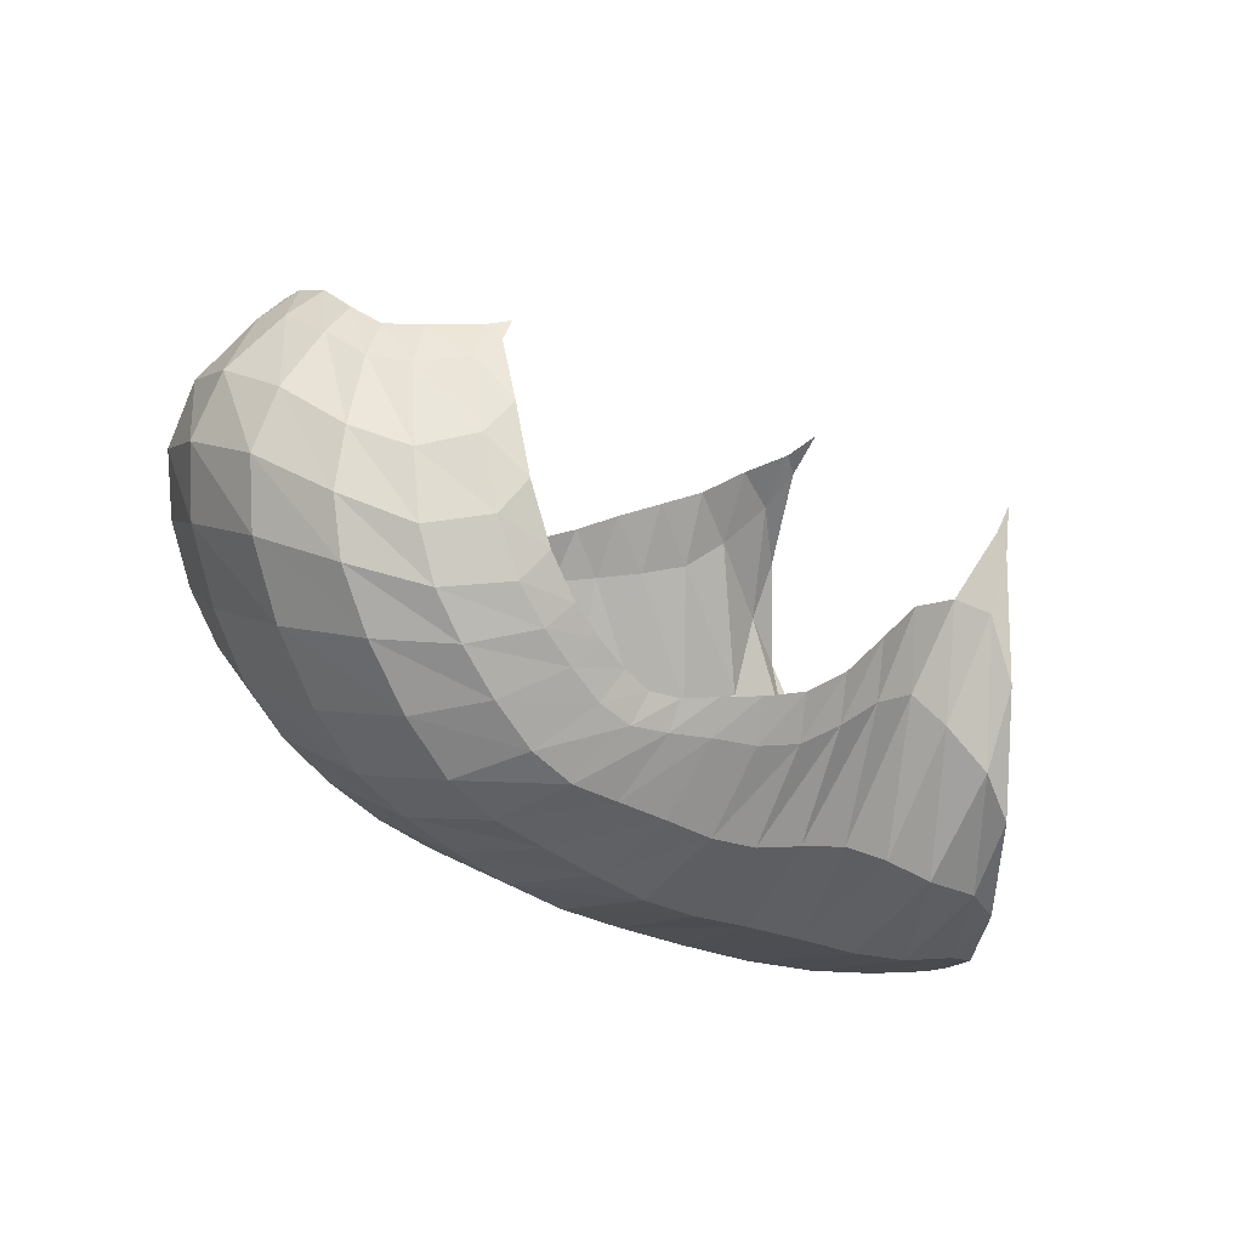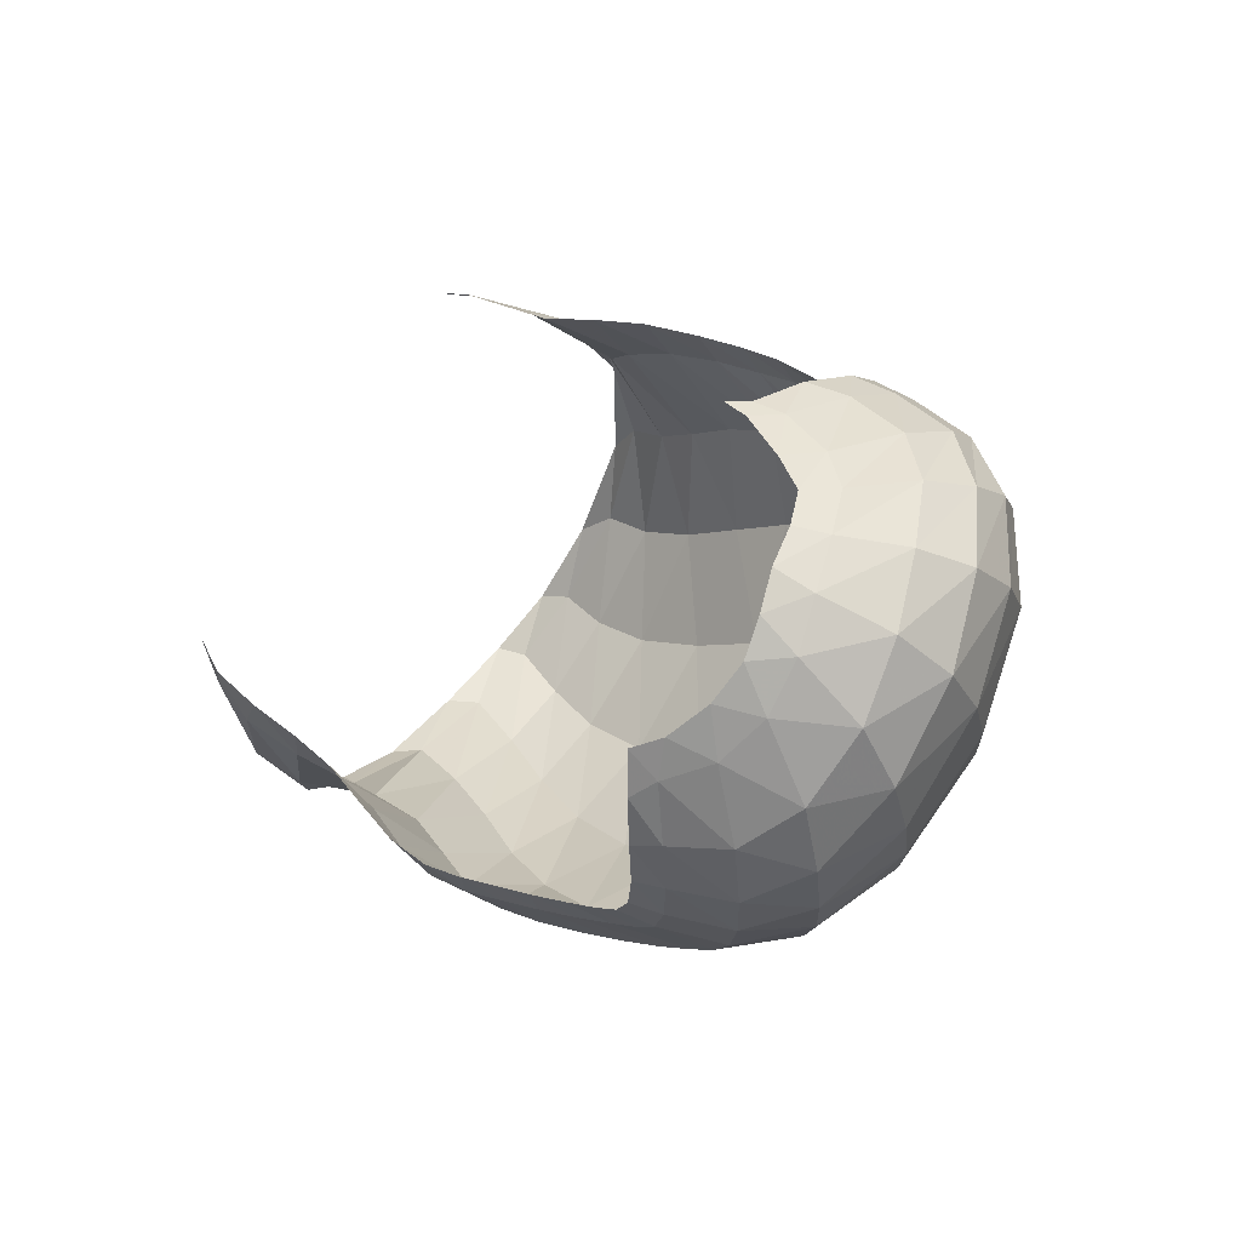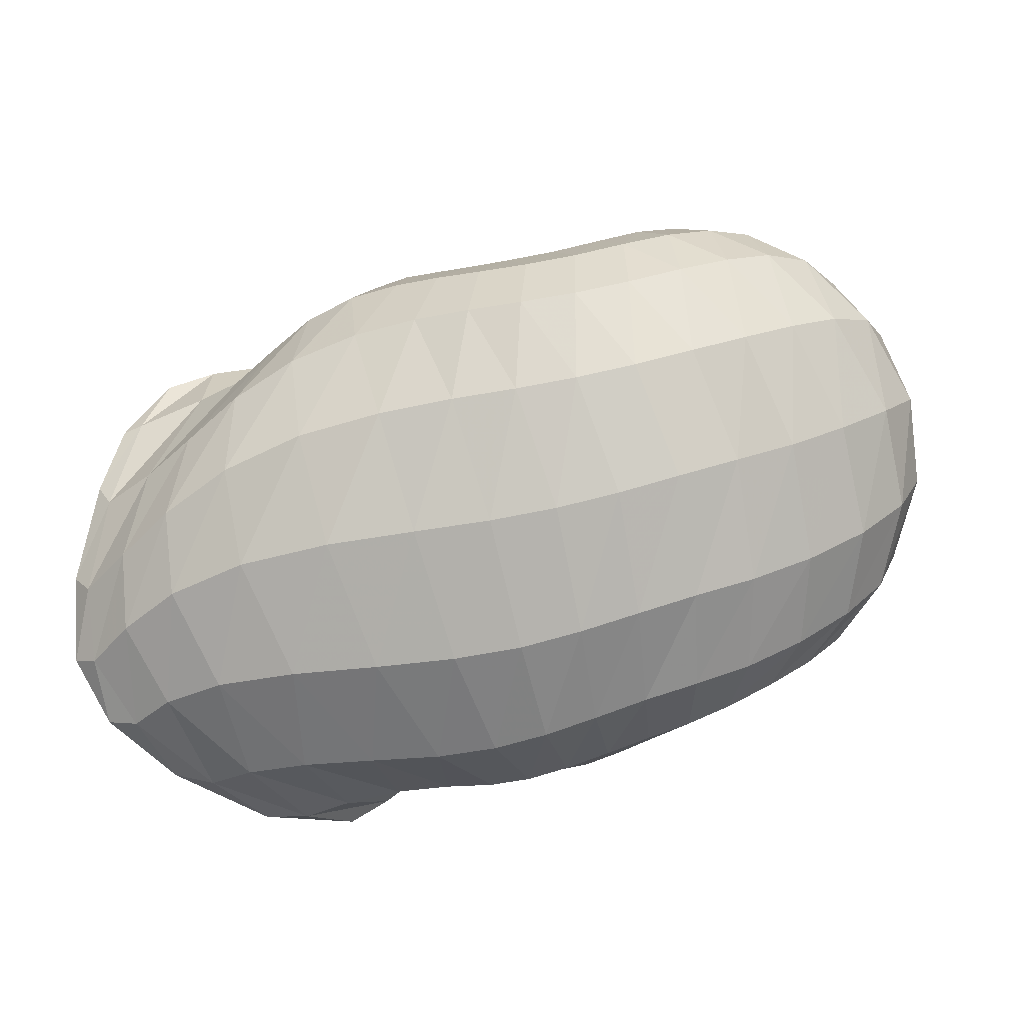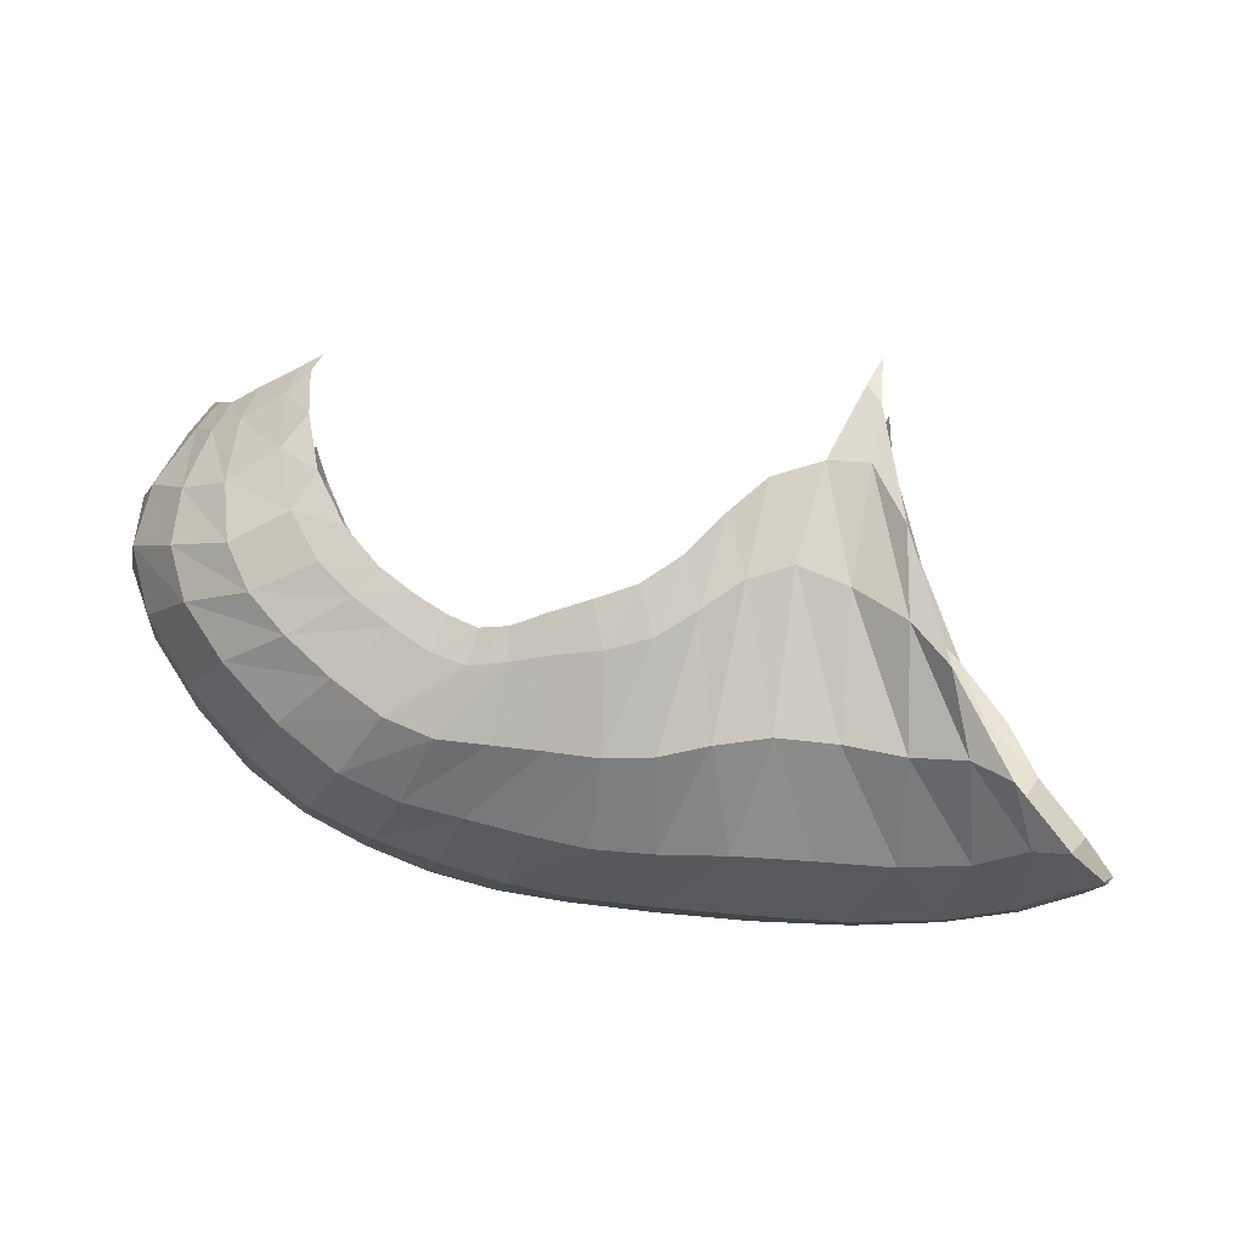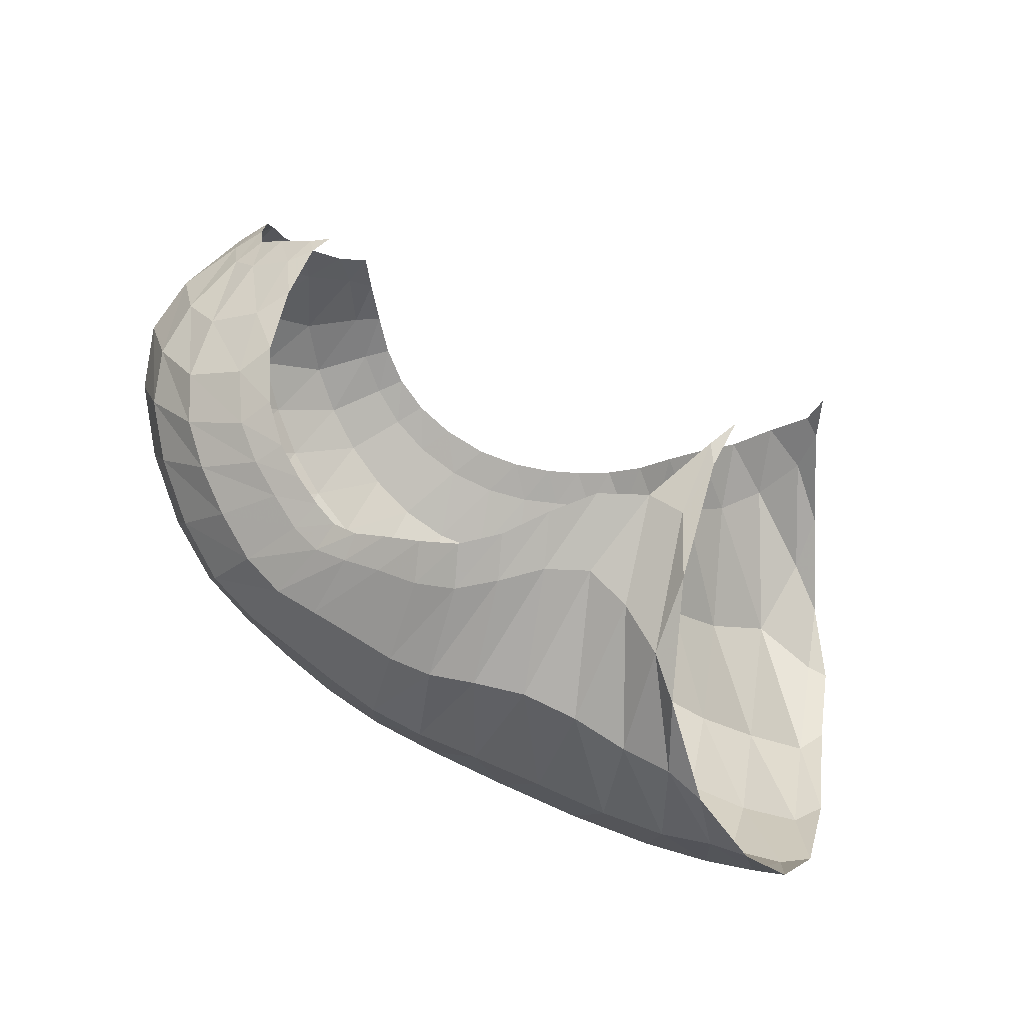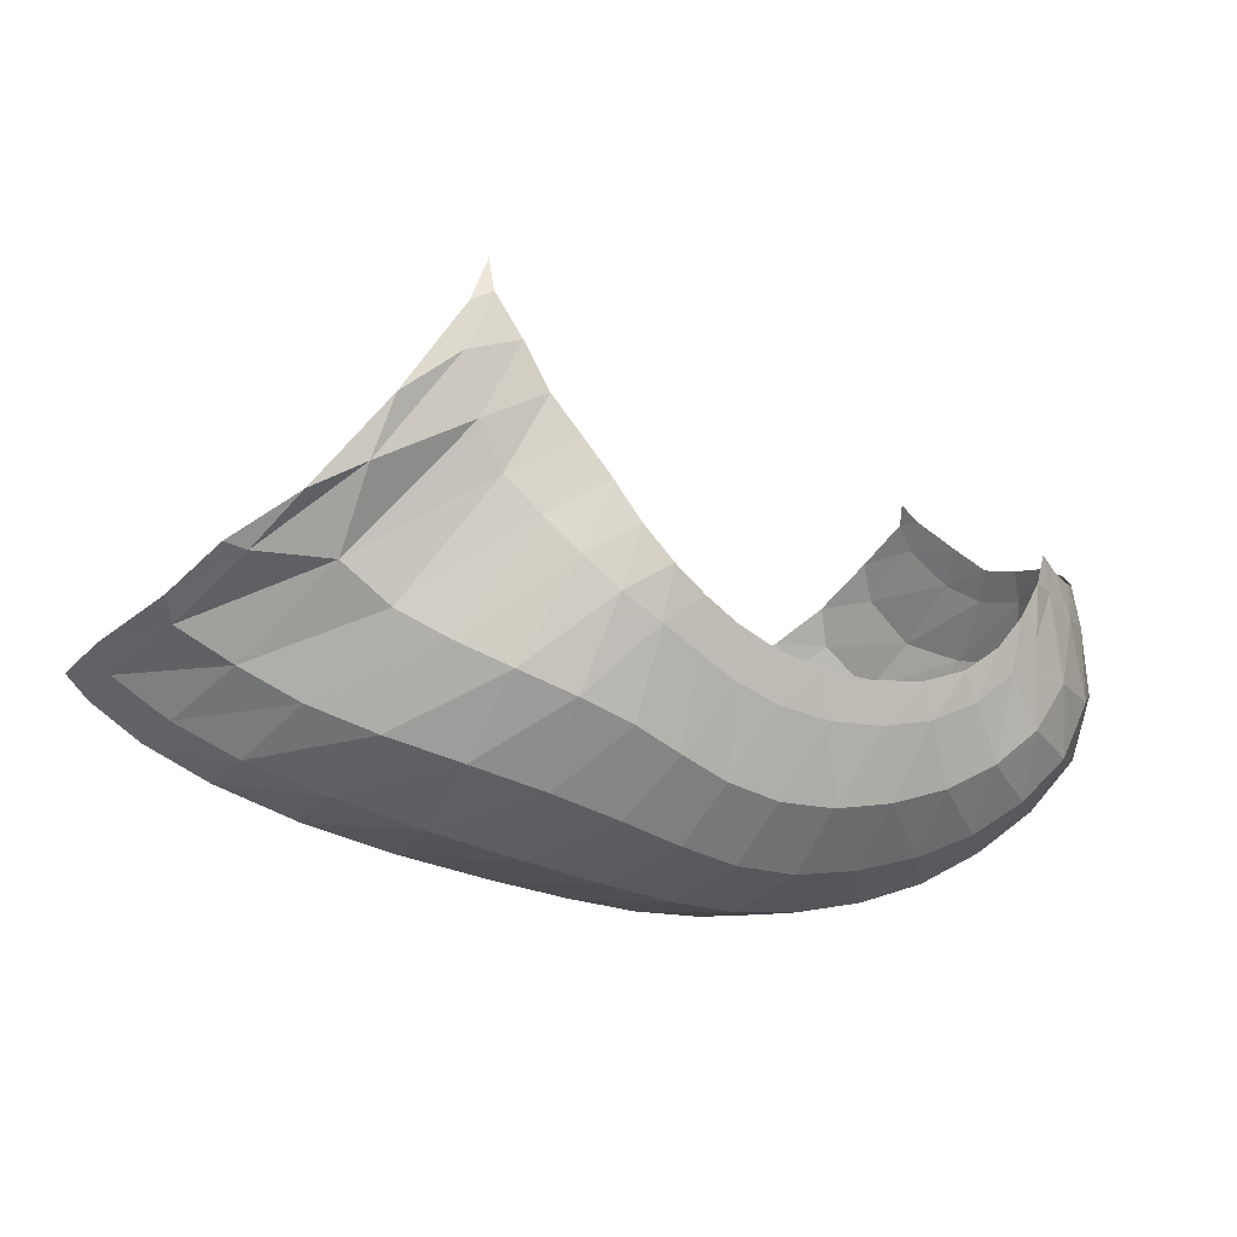
<metadata>
{"format":"obj","ext":"obj","renderer":"f3d","projection":"perspective","resolution":1024,"background":"white","views":[{"elev":-27.3,"azim":145.7,"up":"+Z"},{"elev":11.1,"azim":52.2,"up":"+Y"},{"elev":-48.9,"azim":21.8,"up":"+Z"},{"elev":49.8,"azim":-177.7,"up":"+Y"},{"elev":63.6,"azim":-153.7,"up":"+Y"},{"elev":-56.4,"azim":-24.5,"up":"+Y"}]}
</metadata>
<code>
v 135.1 102 224.6
v 148.2 84.56 216.5
v 168.3 70.5 205.9
v 187 53.6 199.3
v 206.9 46.71 191.3
v 228 46.11 184.9
v 254.9 49.25 184.6
v 276.8 57.28 191.7
v 289.8 75.76 201.5
v 296.5 100.5 207.2
v 123.6 64.52 202.2
v 98.93 45.88 159.1
v 125.2 46.86 164.9
v 155.4 36.04 162
v 186.5 28.21 164.5
v 215.3 27.89 159.5
v 243 30.3 154.9
v 271.2 37.96 160.6
v 294.8 51.31 173.3
v 310.1 76.93 187.3
v 311.9 111.9 196.3
v 82.28 59.12 110.5
v 105 49.67 102.7
v 145.9 35.17 108.1
v 195.7 33.98 110.2
v 236 39.56 109.3
v 269.5 47.23 113.6
v 299.6 59.26 126.6
v 323.3 77.97 147.4
v 332.7 106.5 170.3
v 318.4 131.7 187.9
v 83.66 88.26 75.34
v 107.1 82.8 70.54
v 149.3 81.79 65.87
v 196.7 90.46 62.62
v 233.6 95.57 64.68
v 266.7 101.6 72.51
v 298.7 113.8 87.67
v 325.8 130.8 117.9
v 327.8 143.7 150.7
v 313.4 149.3 175
v 112.8 138.4 68.59
v 138.1 144 70.62
v 169.7 149.2 71.21
v 196.8 148.6 64.87
v 222.7 147.9 66.12
v 248.6 147.6 68.91
v 273.5 153.4 81.39
v 294.6 161.2 100.5
v 304 165.6 131.8
v 300.6 162.8 167.6
v 140.2 181 110.3
v 145.5 190.3 155.8
v 159 182.8 128.4
v 182 181.9 111.7
v 201.7 176 94.05
v 222.8 170.2 89.27
v 239.1 165 88.45
v 254.5 167.7 96.09
v 272.1 173.7 111.4
v 284.1 176.6 145.2
v 283.5 173.5 169.1
v 138.2 92.6 221.7
v 133.3 88.59 218.8
v 158.2 77.02 210
v 135.5 77.69 211.8
v 144.1 68.12 201.5
v 177.8 62.13 202.8
v 153.9 62.21 193.4
v 165.1 55.6 190.5
v 196.8 48.47 195.5
v 175.8 47.58 189.3
v 187 41.78 187.2
v 216.8 46.17 187.6
v 198.9 39.73 184.2
v 209.9 39.21 180.6
v 241.2 47.13 183.6
v 220.9 38.89 177
v 233.6 39.49 174.6
v 267 52.33 187.5
v 247.6 41.44 174.2
v 261.2 44.31 176.5
v 284.3 65.2 196.5
v 273 48.33 180.6
v 282.9 54.76 185.8
v 294.1 88.38 205.2
v 290.8 64.05 191.6
v 296.6 76.39 197.1
v 300.4 92.89 201.6
v 303.5 103.6 202.1
v 111.5 47.74 179
v 123.1 54.01 188.4
v 105.2 45.43 159.5
v 91.91 48.68 137.8
v 140.6 42.09 160.8
v 96.34 49.17 130.1
v 113.2 43.39 129.3
v 170.6 30.74 164.2
v 130.5 36.38 130.5
v 149.2 29.74 134.3
v 201.7 27.91 162.8
v 169.7 25.66 137.6
v 190.7 24.57 138.6
v 228.6 28.46 156.3
v 209.8 25.22 137.6
v 226.2 26.54 135.6
v 257.4 33.61 156.4
v 241.9 28.66 134.2
v 257.4 32.13 135.2
v 283.8 43.57 166.4
v 272.4 36.82 139.1
v 286.7 42.45 145.3
v 303.8 61.73 180.6
v 299.4 49.45 152.8
v 310 58.44 161.6
v 311.7 98.2 193.9
v 318.9 70.74 170.4
v 323.6 87.85 178.5
v 320.6 109 187.4
v 317.3 121.6 191.5
v 88.16 58.51 103.2
v 78.75 72.4 88.82
v 123.7 41.29 105
v 86.58 70.91 84.29
v 102.2 62.03 84.01
v 170.9 32.77 110
v 121.2 55.1 84.64
v 145.1 52.13 84.63
v 217.5 36.55 109.7
v 171.9 53.72 83.88
v 197.5 57.67 83
v 253.1 42.92 110.2
v 219.3 61.52 82.65
v 238.3 64.81 83.48
v 285.2 52.63 119.3
v 255.8 68.27 86.24
v 272.6 72.42 90.9
v 312.2 67.58 136.2
v 288.7 77.87 96.88
v 303.7 85.22 105.2
v 331.4 90.91 158.9
v 317.6 94.53 117.3
v 329.7 105 132
v 324.7 122.6 182.3
v 336.5 115.8 147
v 334.3 126.6 162
v 323.6 135.8 176.5
v 316.6 141.4 183
v 92.9 89.03 72.15
v 95.63 110.4 68.37
v 125.8 80.01 68.36
v 106.3 115.1 65.53
v 120.4 112.4 62.82
v 174 86.31 63.86
v 138.4 113.4 60.71
v 158.9 117.4 58.95
v 216.2 93.28 62.57
v 178.7 121.2 57.02
v 196.3 122.8 55.68
v 250.3 98.2 68.26
v 212 123.4 56.17
v 227.1 124.7 58.76
v 282.8 106.6 77.94
v 242.2 126.1 61.9
v 257.4 128 64.72
v 313.9 122.5 101.7
v 272.5 131.8 69.78
v 287.7 137.6 79.71
v 331 137.9 134.6
v 301.8 144.2 92.78
v 312.4 149.6 106.6
v 318.7 147.2 167.4
v 317.3 153.7 121.3
v 316.6 156.5 137.9
v 312.2 156 158.6
v 308.5 156 168.5
v 123.8 144.3 70.04
v 129.5 164.2 81.82
v 154 146.3 72.01
v 139.2 168.9 91.27
v 152.6 169.8 100.4
v 184 149.8 67.79
v 165.6 172.1 104.6
v 177.2 172.9 99.09
v 209.4 147.8 64.56
v 187.6 171 90.87
v 198 168.3 84.34
v 235.9 147.6 67.61
v 209.3 166.4 81.61
v 221 164.6 81.28
v 261 149.5 73.44
v 231.7 162.1 80.78
v 241.1 160.3 80.87
v 285.1 157.6 90.5
v 250 160.7 84.07
v 259.3 163.2 89.58
v 301.2 164.3 113.3
v 268.7 166.2 95.57
v 277.7 169.2 103.7
v 303.8 163.1 155.7
v 285.6 172.2 117.2
v 290.5 173.2 136.5
v 292 170.7 157.9
v 289.4 170.6 167.4
v 145.9 188.7 142
v 148.3 184 126.9
v 149.3 189.6 147.4
v 172.3 183.1 122.3
v 191.4 178.9 101.1
v 212.5 173.5 91
v 231.6 166.8 87.83
v 246.4 165.6 91.72
v 263.2 170.4 101.9
v 279.7 176.6 126.2
v 286.1 173.4 162.9
g foo
f 63 1 64
f 64 11 66
f 66 2 63
f 63 64 66
f 2 66 67
f 11 92 66
f 13 67 92
f 67 66 92
f 11 91 92
f 12 93 91
f 13 92 93
f 92 91 93
f 65 2 67
f 67 13 69
f 69 3 65
f 65 67 69
f 13 95 69
f 14 70 95
f 3 69 70
f 70 69 95
f 68 3 70
f 70 14 72
f 72 4 68
f 68 70 72
f 14 98 72
f 15 73 98
f 4 72 73
f 73 72 98
f 71 4 73
f 73 15 75
f 75 5 71
f 71 73 75
f 15 101 75
f 16 76 101
f 5 75 76
f 76 75 101
f 74 5 76
f 76 16 78
f 78 6 74
f 74 76 78
f 16 104 78
f 17 79 104
f 6 78 79
f 79 78 104
f 77 6 79
f 79 17 81
f 81 7 77
f 77 79 81
f 17 107 81
f 18 82 107
f 7 81 82
f 82 81 107
f 80 7 82
f 82 18 84
f 84 8 80
f 80 82 84
f 18 110 84
f 19 85 110
f 8 84 85
f 85 84 110
f 83 8 85
f 85 19 87
f 87 9 83
f 83 85 87
f 19 113 87
f 20 88 113
f 9 87 88
f 88 87 113
f 86 9 88
f 88 20 89
f 89 10 86
f 86 88 89
f 20 116 89
f 21 90 116
f 10 89 90
f 90 89 116
f 93 12 94
f 94 22 96
f 96 13 93
f 93 94 96
f 22 121 96
f 23 97 121
f 13 96 97
f 97 96 121
f 95 13 97
f 97 23 99
f 99 14 95
f 95 97 99
f 23 123 99
f 24 100 123
f 14 99 100
f 100 99 123
f 98 14 100
f 100 24 102
f 102 15 98
f 98 100 102
f 24 126 102
f 25 103 126
f 15 102 103
f 103 102 126
f 101 15 103
f 103 25 105
f 105 16 101
f 101 103 105
f 25 129 105
f 26 106 129
f 16 105 106
f 106 105 129
f 104 16 106
f 106 26 108
f 108 17 104
f 104 106 108
f 26 132 108
f 27 109 132
f 17 108 109
f 109 108 132
f 107 17 109
f 109 27 111
f 111 18 107
f 107 109 111
f 27 135 111
f 28 112 135
f 18 111 112
f 112 111 135
f 110 18 112
f 112 28 114
f 114 19 110
f 110 112 114
f 28 138 114
f 29 115 138
f 19 114 115
f 115 114 138
f 113 19 115
f 115 29 117
f 117 20 113
f 113 115 117
f 29 141 117
f 30 118 141
f 20 117 118
f 118 117 141
f 116 20 118
f 118 30 119
f 119 21 116
f 116 118 119
f 30 144 119
f 31 120 144
f 21 119 120
f 120 119 144
f 121 22 122
f 122 32 124
f 124 23 121
f 121 122 124
f 32 149 124
f 33 125 149
f 23 124 125
f 125 124 149
f 123 23 125
f 125 33 127
f 127 24 123
f 123 125 127
f 33 151 127
f 34 128 151
f 24 127 128
f 128 127 151
f 126 24 128
f 128 34 130
f 130 25 126
f 126 128 130
f 34 154 130
f 35 131 154
f 25 130 131
f 131 130 154
f 129 25 131
f 131 35 133
f 133 26 129
f 129 131 133
f 35 157 133
f 36 134 157
f 26 133 134
f 134 133 157
f 132 26 134
f 134 36 136
f 136 27 132
f 132 134 136
f 36 160 136
f 37 137 160
f 27 136 137
f 137 136 160
f 135 27 137
f 137 37 139
f 139 28 135
f 135 137 139
f 37 163 139
f 38 140 163
f 28 139 140
f 140 139 163
f 138 28 140
f 140 38 142
f 142 29 138
f 138 140 142
f 38 166 142
f 39 143 166
f 29 142 143
f 143 142 166
f 141 29 143
f 143 39 145
f 145 30 141
f 141 143 145
f 39 169 145
f 40 146 169
f 30 145 146
f 146 145 169
f 144 30 146
f 146 40 147
f 147 31 144
f 144 146 147
f 40 172 147
f 41 148 172
f 31 147 148
f 148 147 172
f 149 32 150
f 150 42 152
f 152 33 149
f 149 150 152
f 42 177 152
f 43 153 177
f 33 152 153
f 153 152 177
f 151 33 153
f 153 43 155
f 155 34 151
f 151 153 155
f 43 179 155
f 44 156 179
f 34 155 156
f 156 155 179
f 154 34 156
f 156 44 158
f 158 35 154
f 154 156 158
f 44 182 158
f 45 159 182
f 35 158 159
f 159 158 182
f 157 35 159
f 159 45 161
f 161 36 157
f 157 159 161
f 45 185 161
f 46 162 185
f 36 161 162
f 162 161 185
f 160 36 162
f 162 46 164
f 164 37 160
f 160 162 164
f 46 188 164
f 47 165 188
f 37 164 165
f 165 164 188
f 163 37 165
f 165 47 167
f 167 38 163
f 163 165 167
f 47 191 167
f 48 168 191
f 38 167 168
f 168 167 191
f 166 38 168
f 168 48 170
f 170 39 166
f 166 168 170
f 48 194 170
f 49 171 194
f 39 170 171
f 171 170 194
f 169 39 171
f 171 49 173
f 173 40 169
f 169 171 173
f 49 197 173
f 50 174 197
f 40 173 174
f 174 173 197
f 172 40 174
f 174 50 175
f 175 41 172
f 172 174 175
f 50 200 175
f 51 176 200
f 41 175 176
f 176 175 200
f 177 42 178
f 178 52 180
f 180 43 177
f 177 178 180
f 43 180 181
f 52 206 180
f 54 181 206
f 181 180 206
f 52 205 206
f 53 207 205
f 54 206 207
f 206 205 207
f 179 43 181
f 181 54 183
f 183 44 179
f 179 181 183
f 54 208 183
f 55 184 208
f 44 183 184
f 184 183 208
f 182 44 184
f 184 55 186
f 186 45 182
f 182 184 186
f 55 209 186
f 56 187 209
f 45 186 187
f 187 186 209
f 185 45 187
f 187 56 189
f 189 46 185
f 185 187 189
f 56 210 189
f 57 190 210
f 46 189 190
f 190 189 210
f 188 46 190
f 190 57 192
f 192 47 188
f 188 190 192
f 57 211 192
f 58 193 211
f 47 192 193
f 193 192 211
f 191 47 193
f 193 58 195
f 195 48 191
f 191 193 195
f 58 212 195
f 59 196 212
f 48 195 196
f 196 195 212
f 194 48 196
f 196 59 198
f 198 49 194
f 194 196 198
f 59 213 198
f 60 199 213
f 49 198 199
f 199 198 213
f 197 49 199
f 199 60 201
f 201 50 197
f 197 199 201
f 60 214 201
f 61 202 214
f 50 201 202
f 202 201 214
f 200 50 202
f 202 61 203
f 203 51 200
f 200 202 203
f 61 215 203
f 62 204 215
f 51 203 204
f 204 203 215
g

</code>
